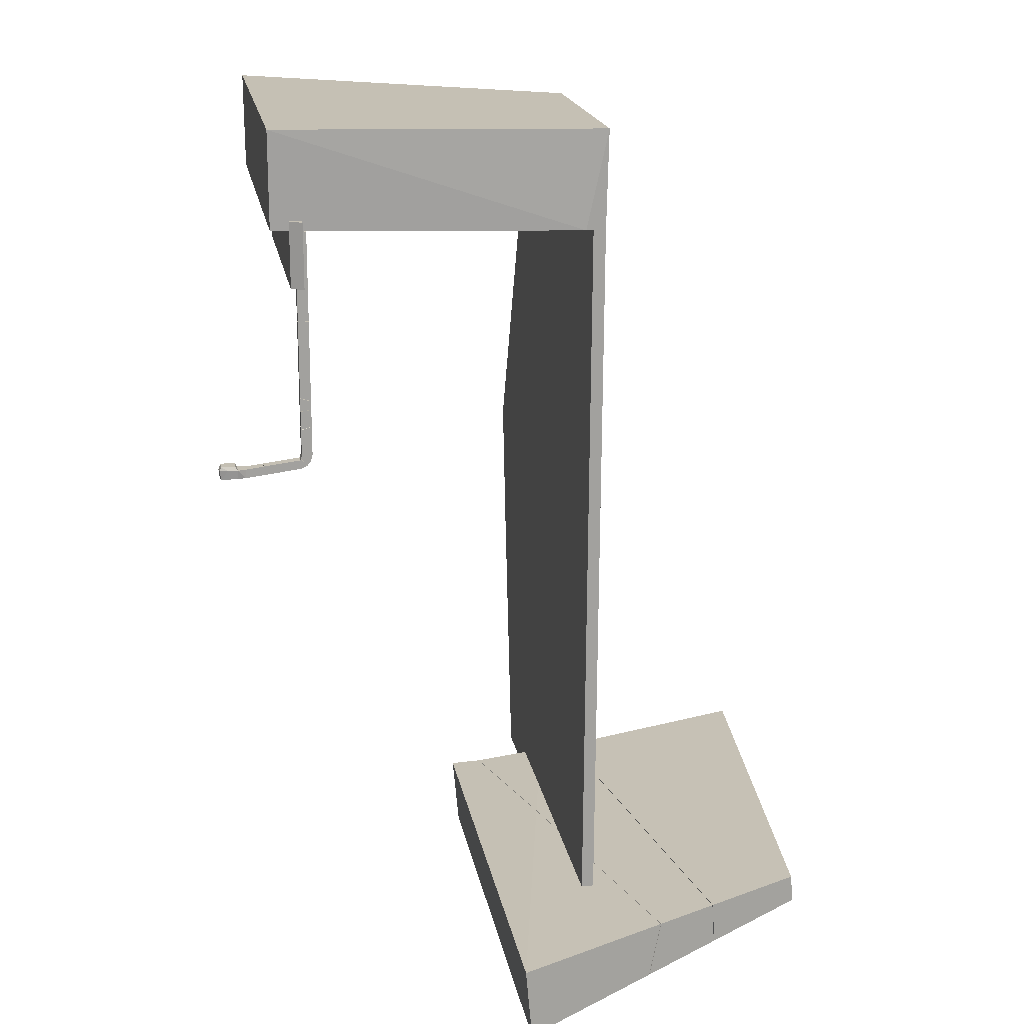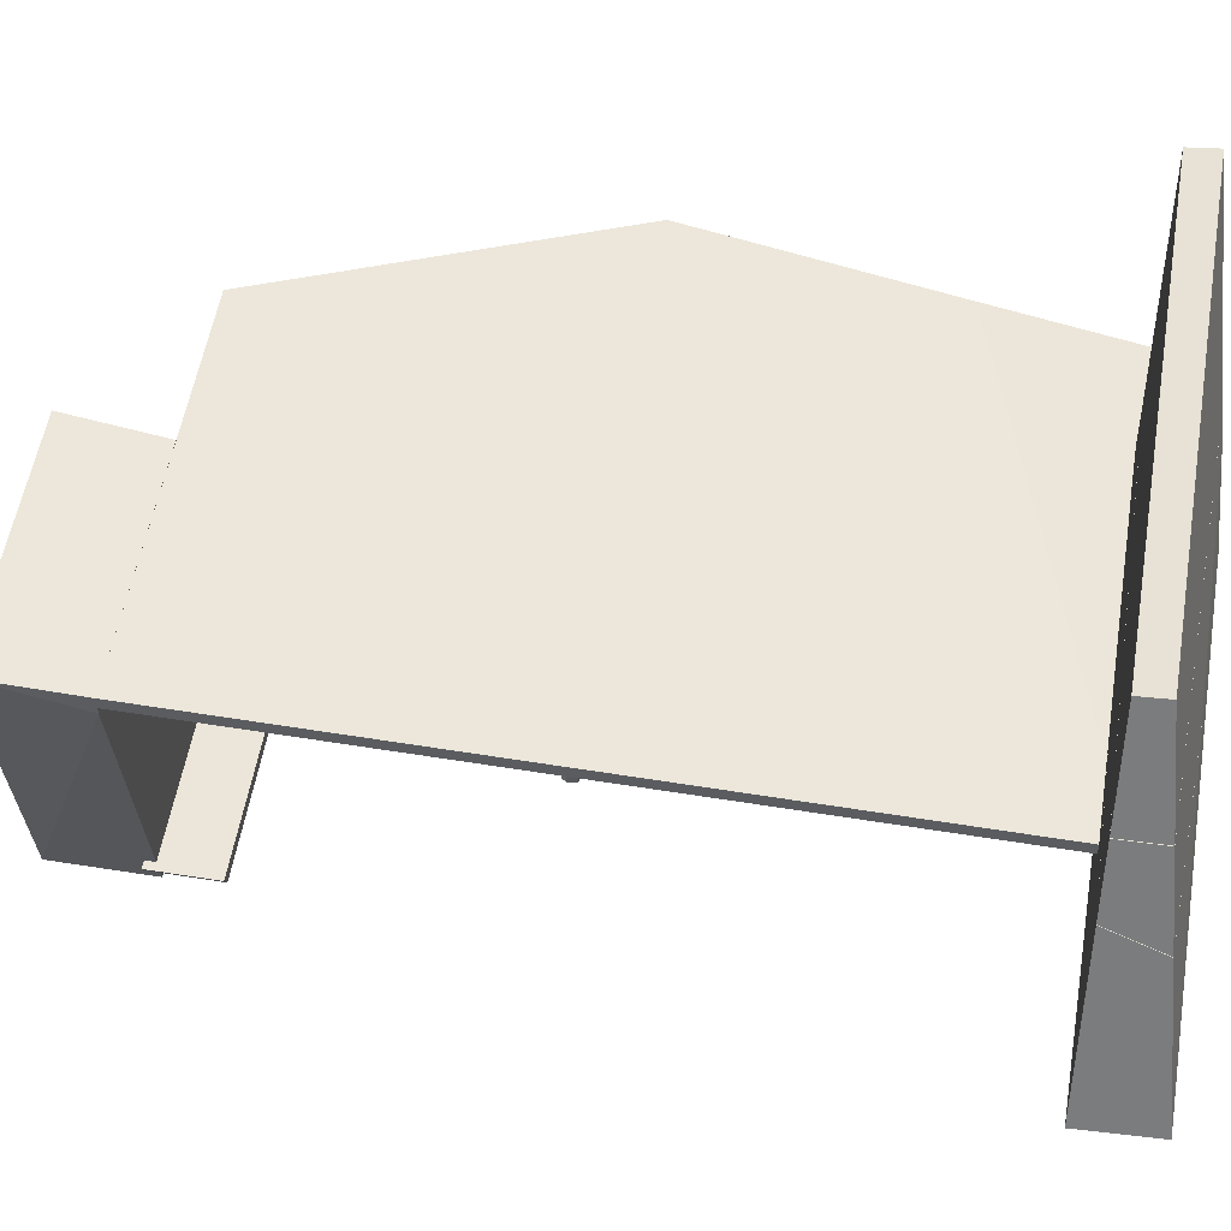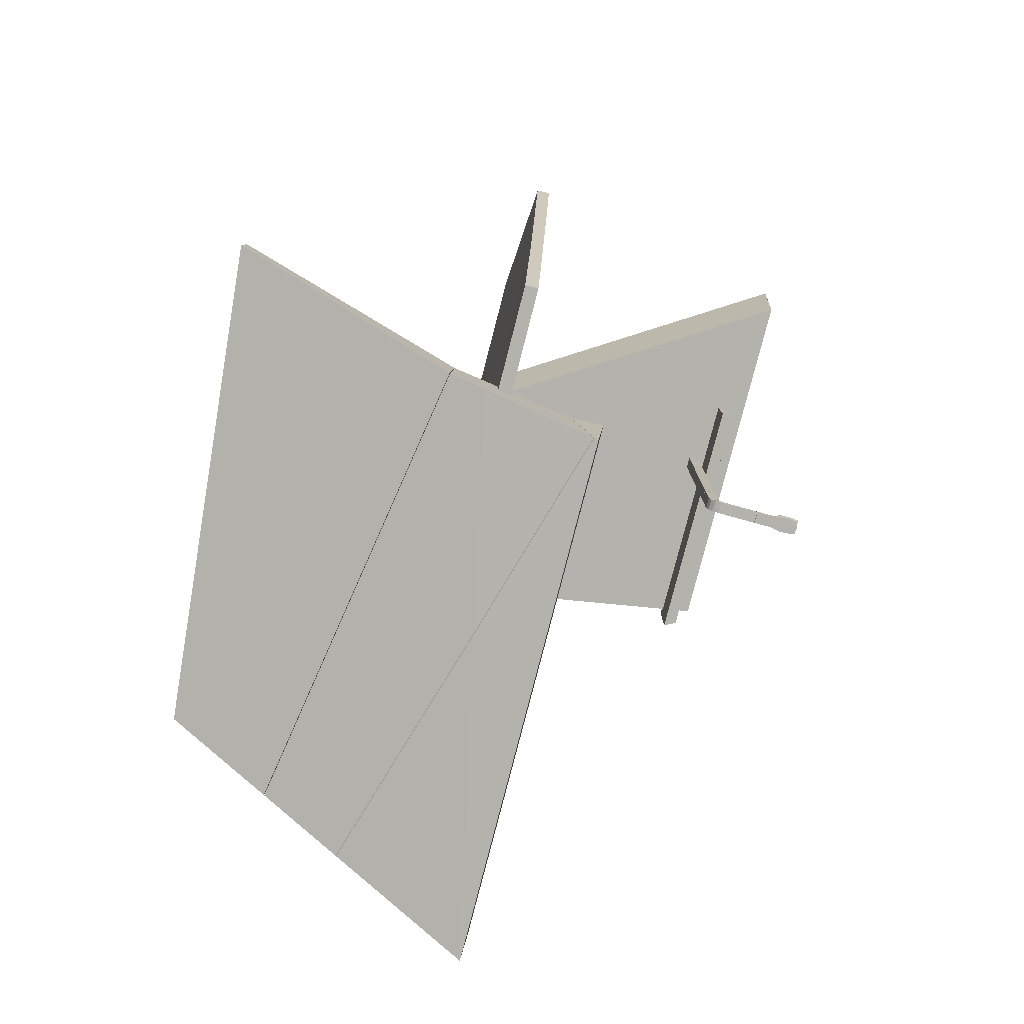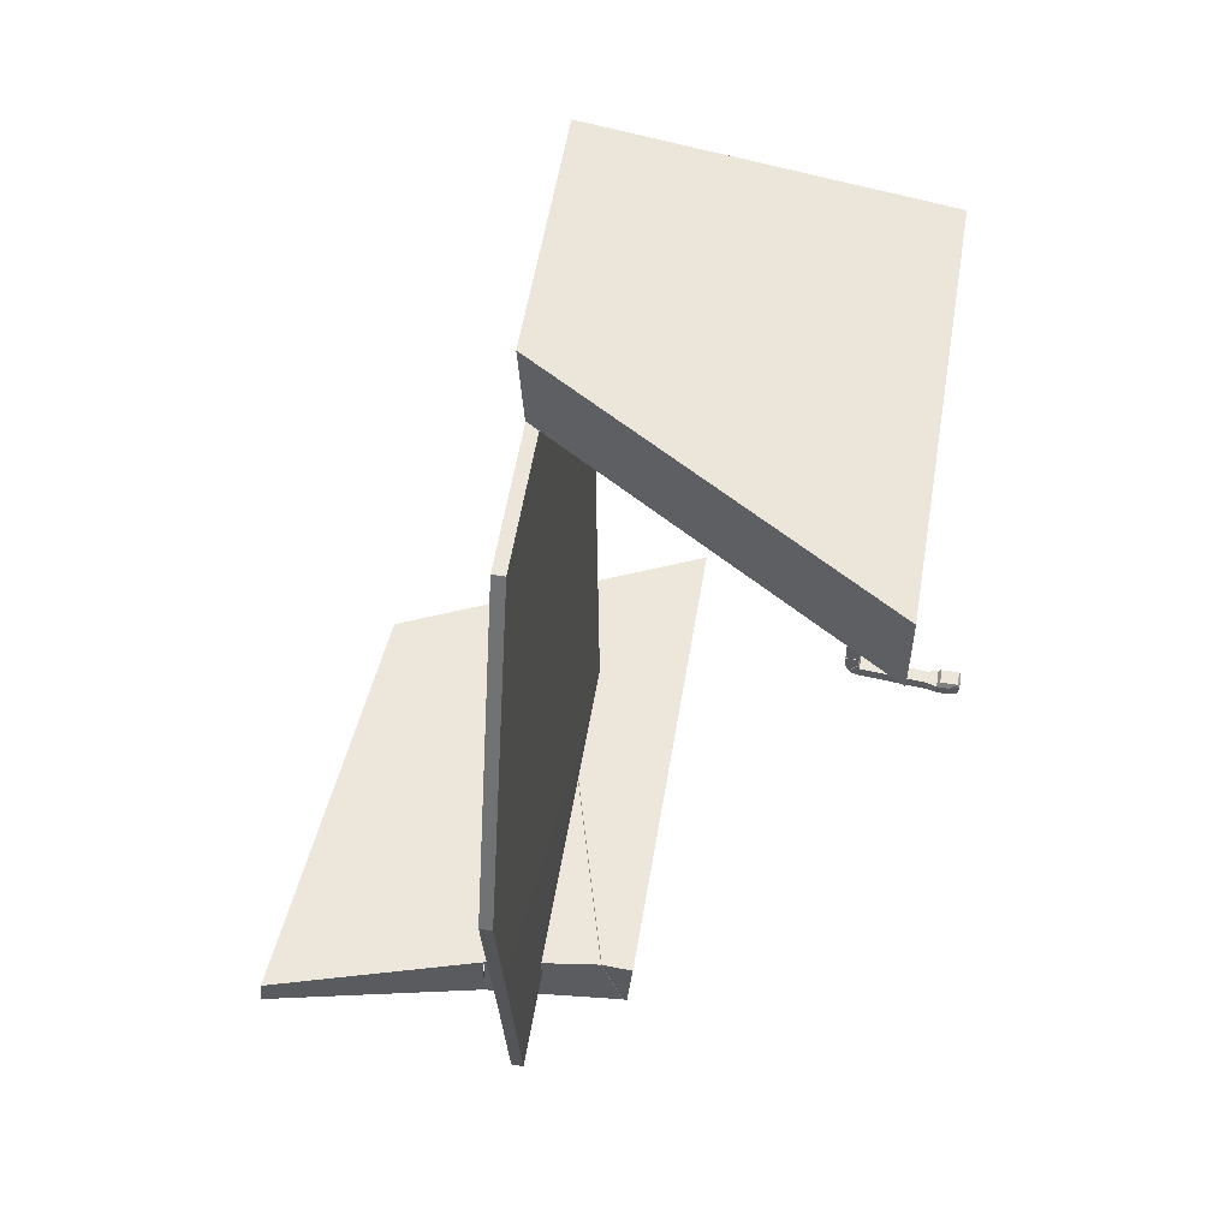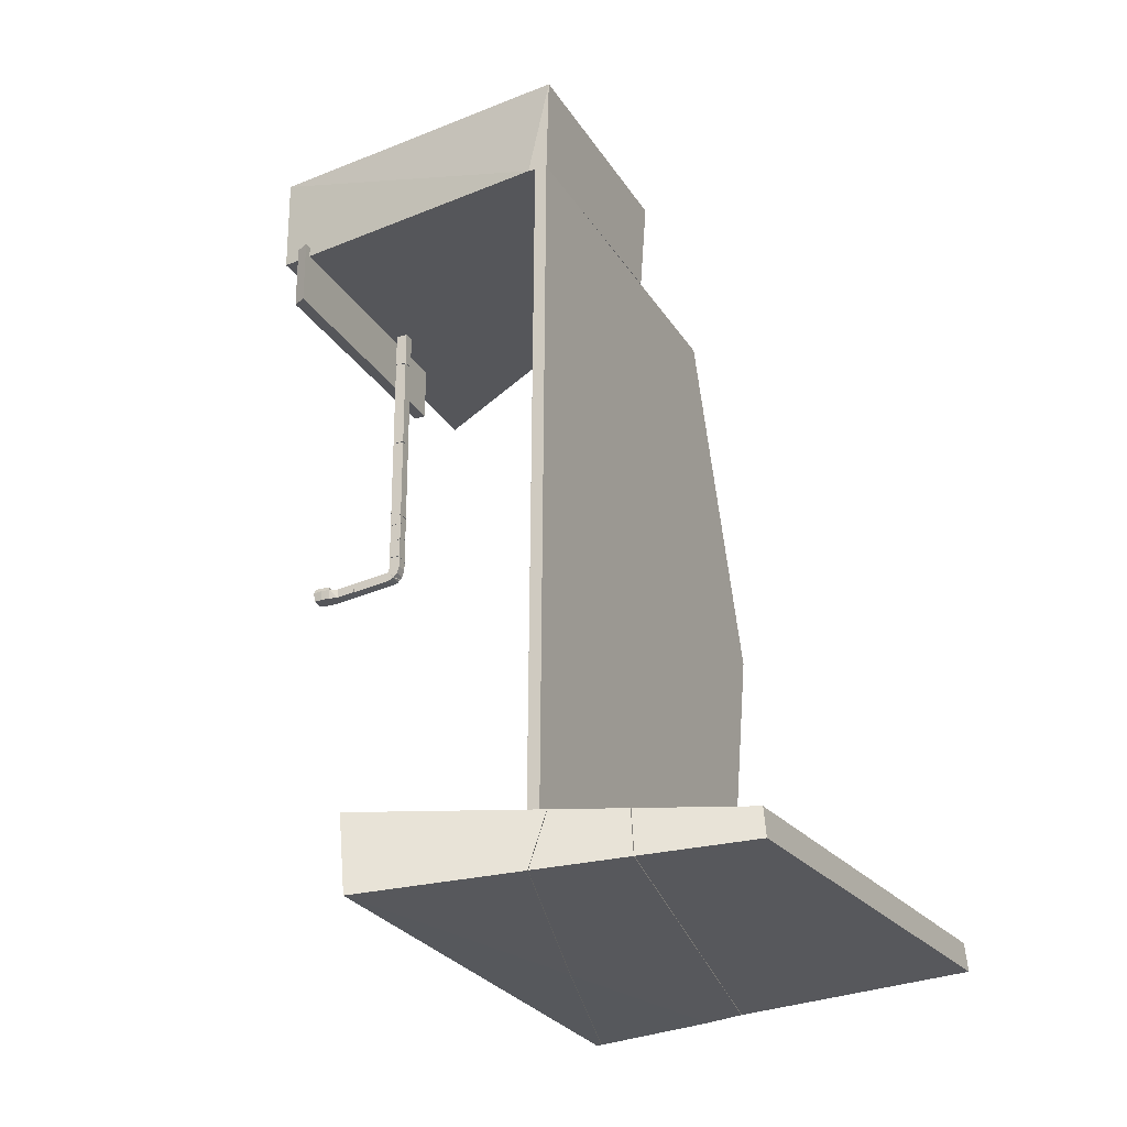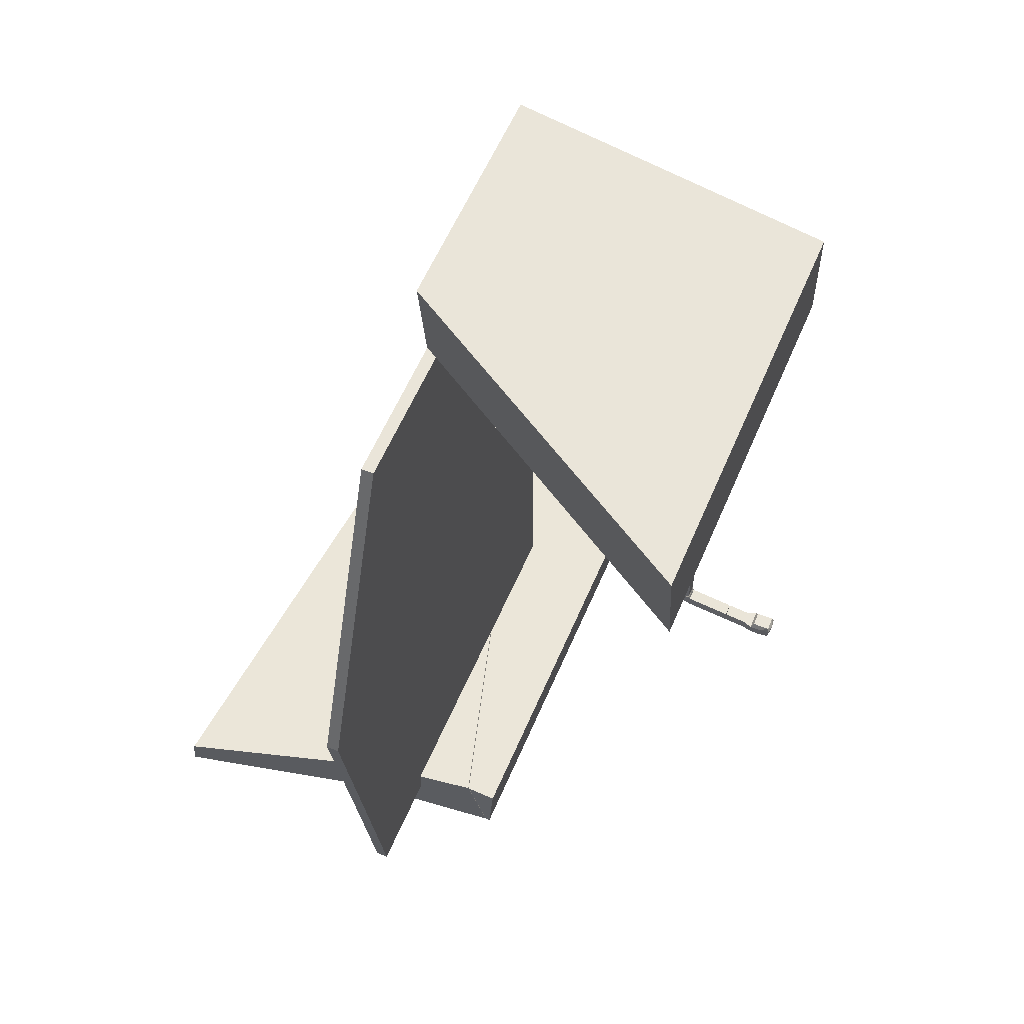
<metadata>
{"format":"obj","ext":"obj","renderer":"f3d","projection":"perspective","resolution":1024,"background":"white","views":[{"elev":18.3,"azim":80.3,"up":"+Z"},{"elev":54.5,"azim":99.6,"up":"+Y"},{"elev":-79.6,"azim":-104.4,"up":"+Z"},{"elev":55.5,"azim":-80.7,"up":"+Z"},{"elev":-26.0,"azim":114.7,"up":"+Z"},{"elev":57.7,"azim":-67.2,"up":"+Z"}]}
</metadata>
<code>
o Cube.004_Cube.005_Material.004_Cube.004_Cube.005.007_Cube.004_Cube.005_Material.004_Cube.004_Cube.005_Material.0.057
v 0.5512 -0.1126 -3.156
v 0.5521 -0.143 -0.1706
v 0.5512 -0.1626 -3.156
v -1.277 -0.1126 -3.156
v -1.559 -0.1556 -1.5
v -1.21 -0.1493 -0.634
v -1.024 -0.1459 -0.1706
v -1.386 -0.1119 -2.512
v -1.559 -0.1056 -1.5
v -1.365 -0.1021 -1.019
v -1.276 -0.1626 -3.156
v -1.467 -0.159 -2.04
v -1.024 -0.09587 -0.1706
v 0.6391 0.7653 -3.164
v 0.6391 0.7553 -3.05
v 0.8246 0.3654 -3.228
v 0.8224 0.3554 -3.057
v -0.9097 0.07655 -3.286
v -1.161 0.9268 -3.15
v -1.157 0.9165 -3.036
v -0.9047 0.06381 -3.05
v 1.227 -0.5025 -3.365
v 1.227 -0.5282 -3.072
v -0.001122 -0.2451 -3.332
v 0.9732 0.04512 -3.278
v -0.8233 -0.5025 -3.365
v -0.8274 -0.5114 -3.264
v -0.2128 -0.2242 -3.058
v -0.8325 -0.4013 -3.066
v -0.8345 -0.5282 -3.072
v -0.8231 -0.486 -3.363
v 0.6974 0.03178 -3.061
v -0.833 -0.4241 -3.067
v -0.5534 -0.4069 -3.353
v 0.9395 0.09979 -3.061
v 0.8255 0.3634 -3.228
v -0.004968 -0.2443 -3.332
v -0.8884 -0.05919 -3.308
v 0.8233 0.3533 -3.057
v -0.2169 -0.2233 -3.058
v -0.8321 -0.399 -3.066
v -0.8812 -0.08309 -3.052
v -0.8229 -0.4839 -3.363
v 0.9724 0.0468 -3.278
v -0.9089 0.0748 -3.286
v 0.9387 0.1014 -3.061
v -0.9037 0.06204 -3.05
v -0.4068 -1.208 -1.12
v -0.3825 -1.256 -1.193
v -0.3593 -1.208 -1.112
v -0.4068 -1.256 -1.184
v -0.4068 -1.228 -1.177
v -0.4068 -1.256 -1.125
v -0.4068 -1.208 -1.172
v -0.3593 -1.256 -1.2
v -0.3593 -1.208 -1.188
v -0.3593 -1.256 -1.118
v -0.4068 -1.256 -0.7166
v -0.4068 -1.208 -0.7155
v -0.4068 -1.208 -1.073
v -0.4068 -1.256 -1.058
v -0.3593 -1.208 -0.715
v -0.3593 -1.208 -1.071
v -0.3593 -1.256 -0.7162
v -0.3593 -1.256 -1.056
v -0.4068 -1.208 -1.173
v -0.4068 -1.256 -1.186
v -0.3593 -1.256 -1.202
v -0.3593 -1.256 -1.269
v -0.3809 -1.256 -1.195
v -0.3593 -1.208 -1.27
v -0.4068 -1.208 -1.284
v -0.3855 -1.208 -1.277
v -0.4068 -1.227 -1.178
v -0.4068 -1.256 -1.283
v -0.4068 -1.22 -1.284
v -0.3593 -1.208 -1.189
v -0.4068 -1.208 -1.118
v -0.4068 -1.256 -1.06
v -0.3593 -1.256 -1.116
v -0.3593 -1.208 -1.111
v -0.4068 -1.208 -1.074
v -0.4068 -1.256 -1.124
v -0.3593 -1.208 -1.073
v -0.3593 -1.256 -1.058
v -0.4068 -1.262 -1.34
v -0.4068 -1.236 -1.371
v -0.4068 -1.262 -1.379
v -0.4068 -1.257 -1.323
v -0.3593 -1.424 -1.36
v -0.4068 -1.427 -1.4
v -0.3593 -1.26 -1.335
v -0.3593 -1.262 -1.34
v -0.4068 -1.228 -1.36
v -0.4068 -1.426 -1.361
v -0.3593 -1.234 -1.368
v -0.3593 -1.262 -1.379
v -0.3593 -1.424 -1.4
v -0.3831 -1.623 -1.37
v -0.4111 -1.613 -1.41
v -0.4068 -1.504 -1.37
v -0.3593 -1.504 -1.41
v -0.3475 -1.581 -1.37
v -0.4187 -1.581 -1.37
v -0.4144 -1.618 -1.37
v -0.3475 -1.54 -1.37
v -0.4154 -1.542 -1.41
v -0.3517 -1.618 -1.37
v -0.4098 -1.612 -1.353
v -0.4068 -1.428 -1.361
v -0.3732 -1.426 -1.361
v -0.4068 -1.429 -1.4
v -0.3593 -1.426 -1.379
v -0.355 -1.613 -1.41
v -0.3564 -1.612 -1.353
v -0.3564 -1.55 -1.353
v -0.4154 -1.58 -1.41
v -0.3593 -1.426 -1.4
v -0.3508 -1.542 -1.41
v -0.3508 -1.58 -1.41
v -0.3593 -1.425 -1.361
v -0.3593 -1.504 -1.37
v -0.3831 -1.618 -1.41
v -0.4098 -1.55 -1.353
v -0.4187 -1.54 -1.37
v -0.4068 -1.504 -1.41
v -0.4068 -1.208 -0.7132
v -0.3593 -1.256 -0.7139
v -0.4068 -1.208 -0.3139
v -0.4068 -1.256 -0.3096
v -0.4068 -1.256 -0.7144
v -0.3593 -1.208 -0.3197
v -0.3593 -1.208 -0.7128
v -0.3593 -1.256 -0.3153
v -0.3593 -1.218 -1.348
v -0.3732 -1.259 -1.329
v -0.4068 -1.208 -1.285
v -0.3757 -1.256 -1.276
v -0.3593 -1.233 -1.367
v -0.3593 -1.208 -1.318
v -0.4068 -1.256 -1.285
v -0.4068 -1.256 -1.318
v -0.4068 -1.208 -1.318
v -0.4068 -1.218 -1.348
v -0.3593 -1.26 -1.332
v -0.4068 -1.226 -1.359
v -0.4068 -1.223 -1.285
v -0.3593 -1.256 -1.271
v -0.3593 -1.208 -1.272
v -0.3593 -1.256 -1.318
v -0.4068 -1.256 -0.1644
v -0.4068 -1.208 -0.1644
v -0.3593 -1.256 -0.1644
v -0.4068 -1.256 -0.3078
v -0.3593 -1.208 -0.3177
v -0.3593 -1.208 -0.1644
v -0.3593 -1.256 -0.3135
v -0.4068 -1.208 -0.3121
v 0.3846 -1.333 -0.1306
v 0.4107 -1.281 -0.1306
v 0.4107 -1.281 -0.4006
v 0.3846 -1.333 -0.4006
v -0.6916 -1.283 -0.4006
v -0.6885 -1.333 -0.1306
v -0.6919 -1.333 -0.4006
v -0.6881 -1.283 -0.1306
v 0.5521 -0.1725 -0.1706
v 0.3578 -1.407 -0.1706
v 0.3578 -1.407 0.2294
v 0.5521 -0.09297 -0.1706
v 0.5521 -0.08316 0.2294
v -0.4518 -0.08316 0.2294
v -1.277 -1.407 0.2294
v -1.229 -1.407 -0.1706
v -0.41 -0.09297 -0.1706
f 1 2 3
f 13 2 170
f 1 8 10
f 12 11 3
f 6 13 10
f 10 5 6
f 9 12 5
f 1 11 4
f 8 11 12
f 16 21 18
f 20 14 19
f 15 21 17
f 21 19 18
f 14 18 19
f 14 17 16
f 23 30 27
f 23 32 28
f 31 27 29
f 32 25 24
f 28 29 33
f 33 27 30
f 34 29 28
f 26 31 34
f 25 22 24
f 23 25 35
f 47 42 40
f 36 47 39
f 37 44 46
f 45 38 42
f 40 42 41
f 38 37 43
f 37 38 45
f 36 46 44
f 48 52 53
f 52 54 56
f 56 57 55
f 57 48 53
f 54 50 56
f 52 49 51
f 53 51 49
f 65 58 61
f 59 64 62
f 65 62 64
f 61 59 60
f 61 63 65
f 59 63 60
f 70 67 75
f 70 68 77
f 71 68 69
f 77 71 73
f 70 74 67
f 73 69 75
f 73 76 72
f 74 66 72
f 80 79 83
f 79 84 82
f 82 81 78
f 80 84 85
f 78 80 83
f 83 82 78
f 96 87 94
f 96 92 93
f 87 88 86
f 90 86 95
f 97 87 96
f 94 92 96
f 95 98 90
f 88 98 91
f 92 86 93
f 99 100 123
f 103 114 120
f 116 125 124
f 104 100 105
f 126 125 101
f 122 118 113
f 102 106 119
f 116 109 115
f 103 115 108
f 125 122 101
f 122 121 111
f 112 102 126
f 126 119 107
f 104 107 117
f 99 109 105
f 116 103 106
f 124 104 109
f 114 108 99
f 99 105 100
f 123 114 99
f 103 108 114
f 104 117 100
f 126 107 125
f 102 122 106
f 103 119 106
f 104 105 109
f 107 119 120
f 112 101 110
f 99 108 115
f 99 115 109
f 113 118 112
f 113 111 121
f 127 132 133
f 128 127 133
f 131 129 127
f 129 134 132
f 128 132 134
f 134 131 128
f 150 138 142
f 150 136 145
f 137 140 143
f 144 146 142
f 140 149 150
f 135 143 140
f 136 139 145
f 146 136 142
f 146 135 139
f 138 147 141
f 138 148 149
f 158 156 155
f 158 157 154
f 153 154 157
f 157 156 153
f 154 152 158
f 159 166 164
f 163 162 165
f 162 160 159
f 166 161 163
f 163 164 166
f 162 164 165
f 169 174 168
f 171 175 172
f 168 167 169
f 170 171 167
f 167 171 169
f 172 169 171
f 168 175 167
f 172 174 173
f 1 170 2
f 13 7 2
f 13 170 10
f 170 1 10
f 1 4 8
f 8 9 10
f 3 2 12
f 2 7 6
f 12 6 5
f 2 6 12
f 6 7 13
f 10 9 5
f 9 8 12
f 1 3 11
f 8 4 11
f 16 17 21
f 20 15 14
f 15 20 21
f 21 20 19
f 14 16 18
f 14 15 17
f 27 26 22
f 22 23 27
f 23 35 32
f 26 27 31
f 27 33 29
f 24 34 32
f 32 35 25
f 33 30 28
f 30 23 28
f 28 32 34
f 34 31 29
f 34 24 22
f 22 26 34
f 23 22 25
f 40 46 39
f 39 47 40
f 36 45 47
f 46 40 37
f 40 41 43
f 37 40 43
f 43 41 38
f 41 42 38
f 42 47 45
f 45 36 37
f 36 44 37
f 36 39 46
f 54 52 48
f 52 51 53
f 55 49 56
f 49 52 56
f 56 50 57
f 57 50 48
f 54 48 50
f 49 55 57
f 57 53 49
f 65 64 58
f 59 58 64
f 65 63 62
f 61 58 59
f 61 60 63
f 59 62 63
f 75 69 70
f 69 68 70
f 66 74 77
f 74 70 77
f 71 77 68
f 73 72 66
f 66 77 73
f 75 76 73
f 73 71 69
f 72 76 74
f 76 75 67
f 74 76 67
f 80 85 79
f 79 85 84
f 82 84 81
f 80 81 84
f 78 81 80
f 83 79 82
f 93 90 97
f 90 98 97
f 97 96 93
f 91 95 88
f 95 86 88
f 86 89 94
f 94 87 86
f 90 93 86
f 97 88 87
f 94 89 92
f 95 91 98
f 88 97 98
f 92 89 86
f 116 106 125
f 113 121 122
f 122 102 118
f 116 124 109
f 125 106 122
f 111 110 101
f 101 122 111
f 112 118 102
f 126 102 119
f 104 125 107
f 116 115 103
f 124 125 104
f 103 120 119
f 114 123 120
f 123 100 117
f 120 123 117
f 117 107 120
f 112 126 101
f 110 111 112
f 111 113 112
f 127 129 132
f 128 131 127
f 131 130 129
f 129 130 134
f 128 133 132
f 134 130 131
f 148 138 150
f 138 141 142
f 150 142 136
f 137 149 140
f 141 147 142
f 147 137 143
f 142 147 143
f 143 144 142
f 149 148 150
f 150 145 135
f 145 139 135
f 135 140 150
f 135 144 143
f 136 146 139
f 146 144 135
f 137 147 149
f 147 138 149
f 158 152 156
f 158 155 157
f 153 151 154
f 157 155 156
f 154 151 152
f 159 160 166
f 163 161 162
f 162 161 160
f 166 160 161
f 163 165 164
f 162 159 164
f 169 173 174
f 171 170 175
f 172 173 169
f 174 175 168
f 175 170 167
f 172 175 174

</code>
